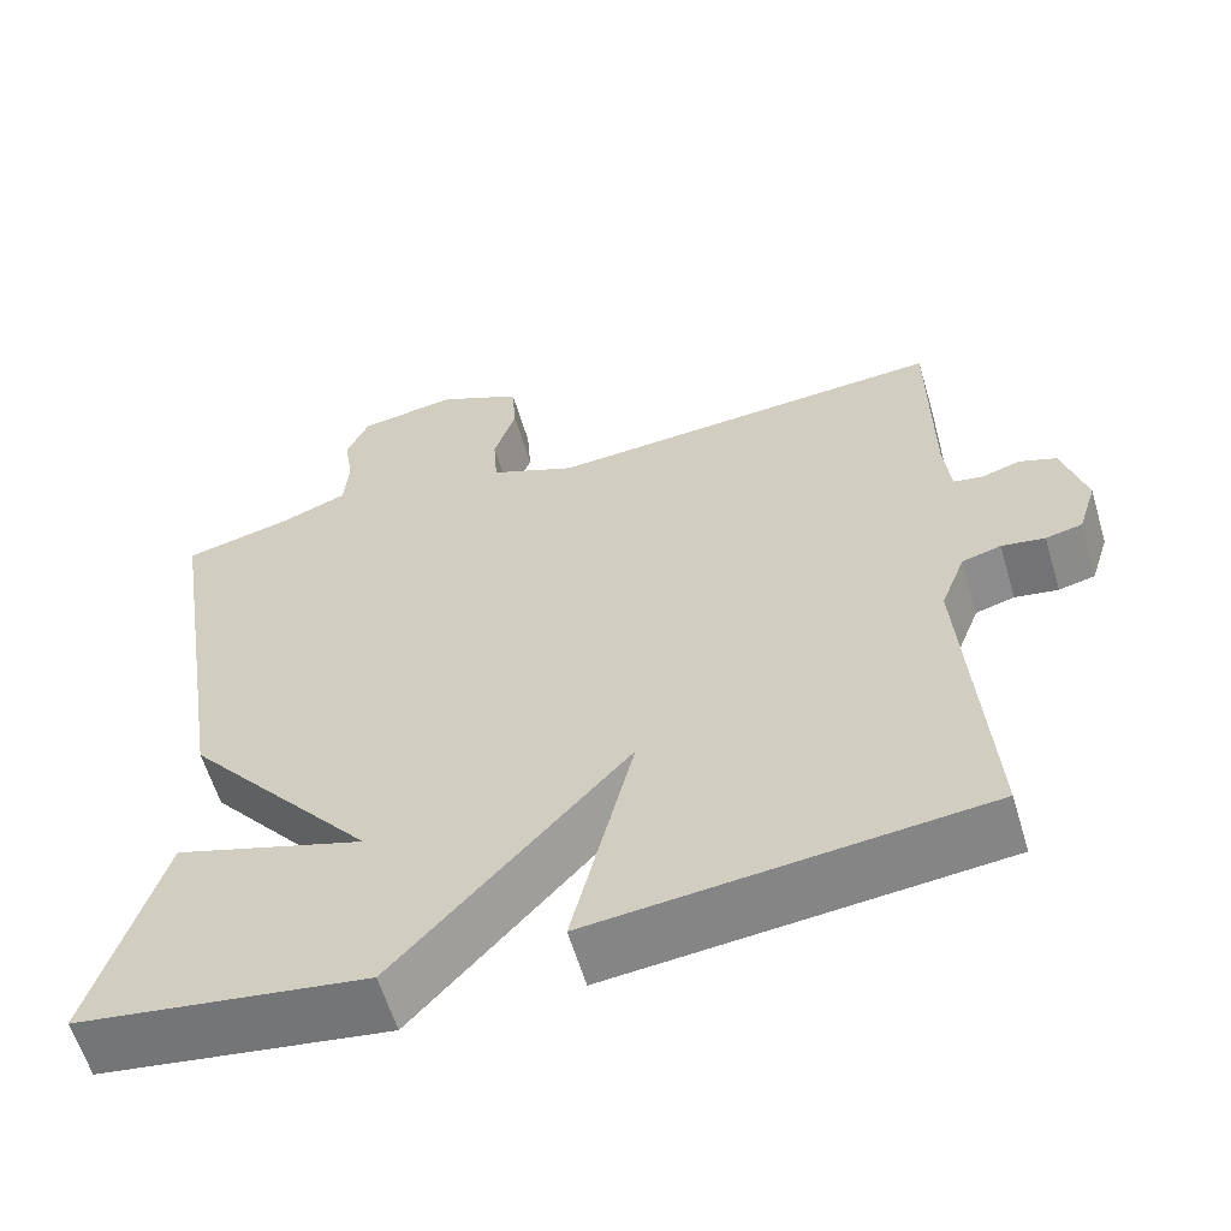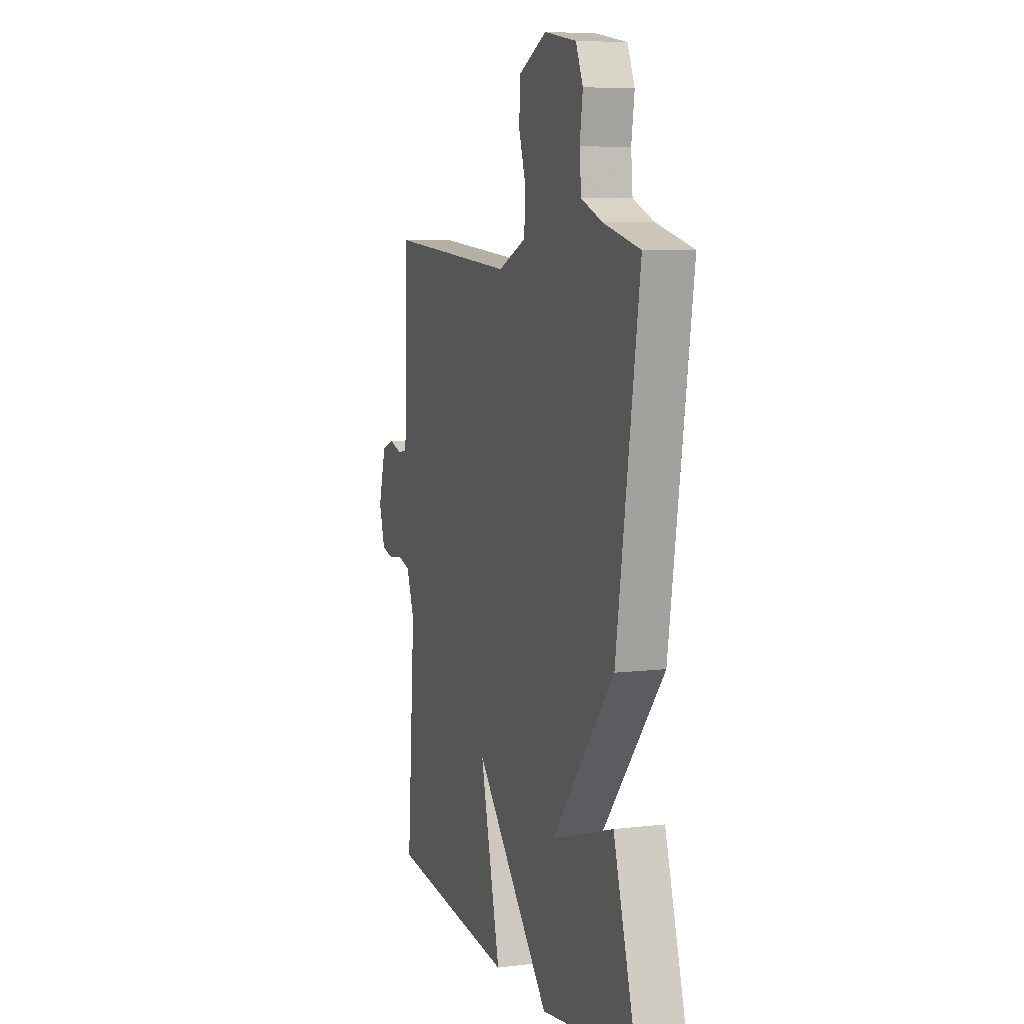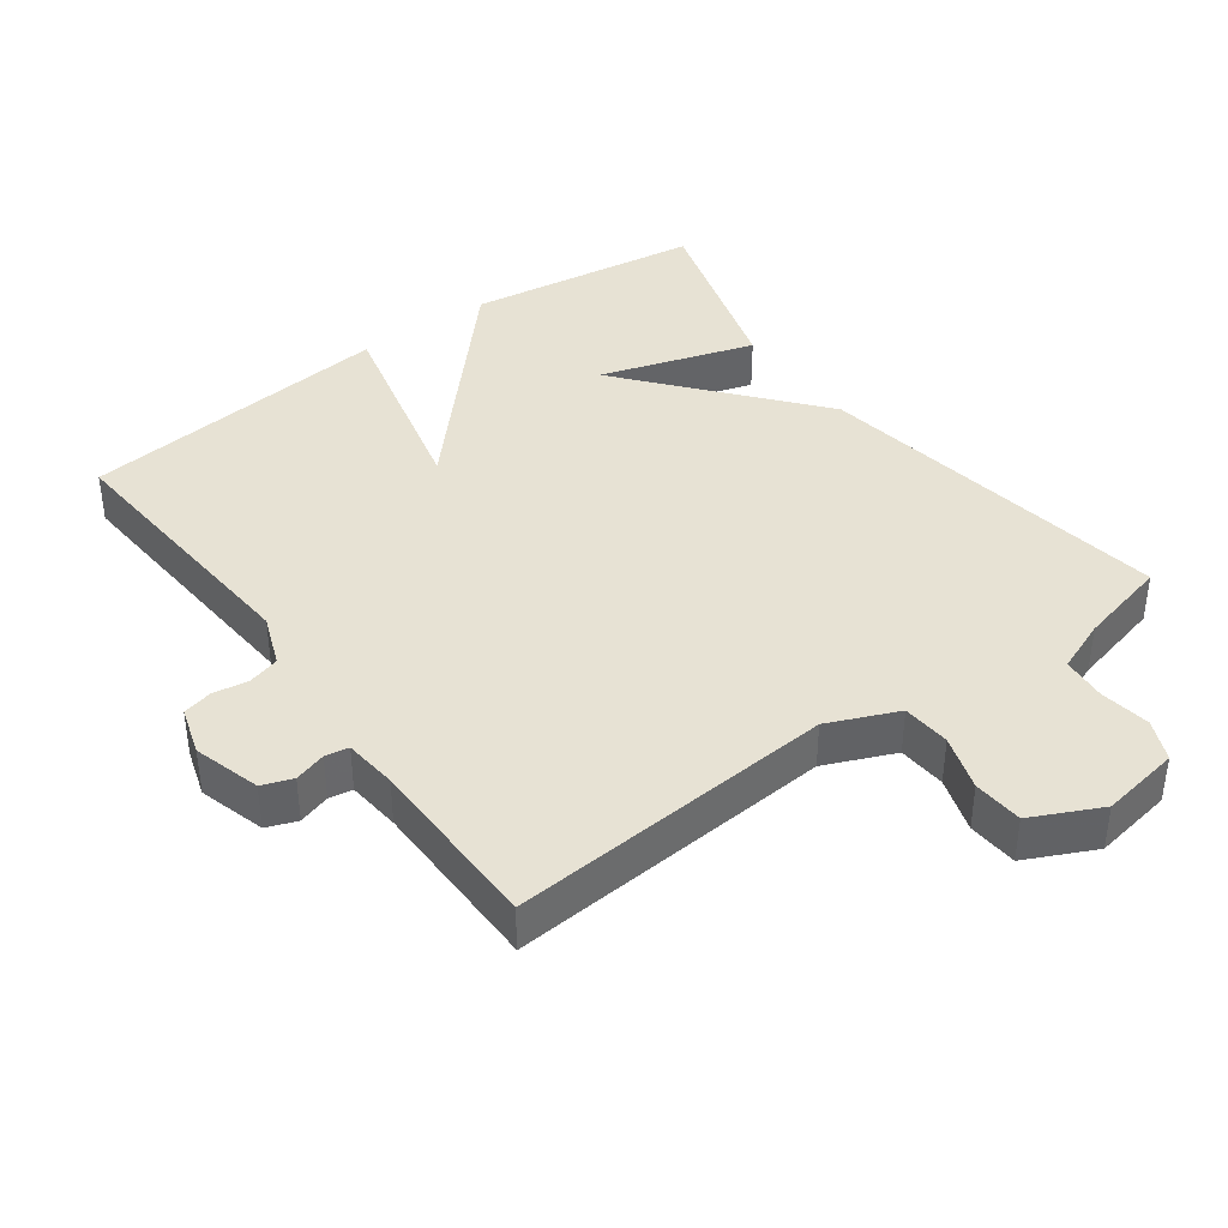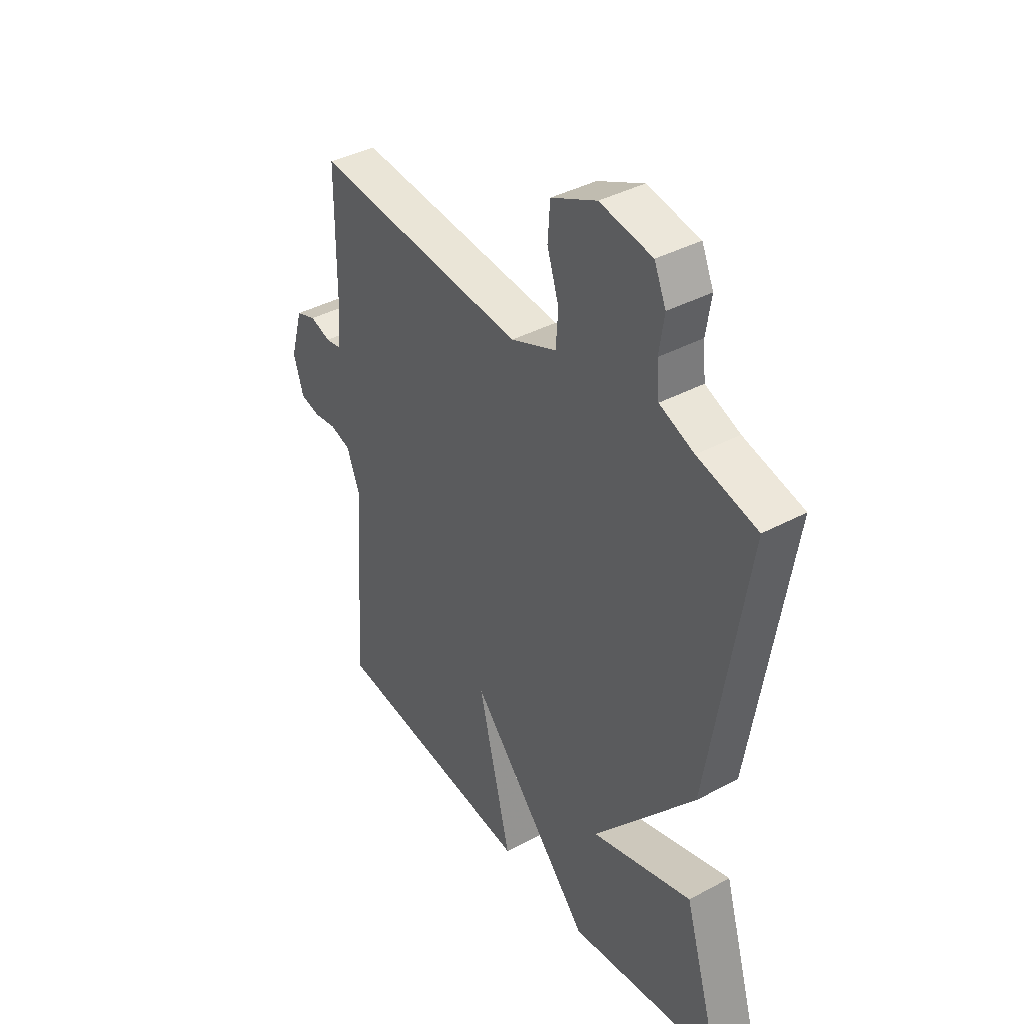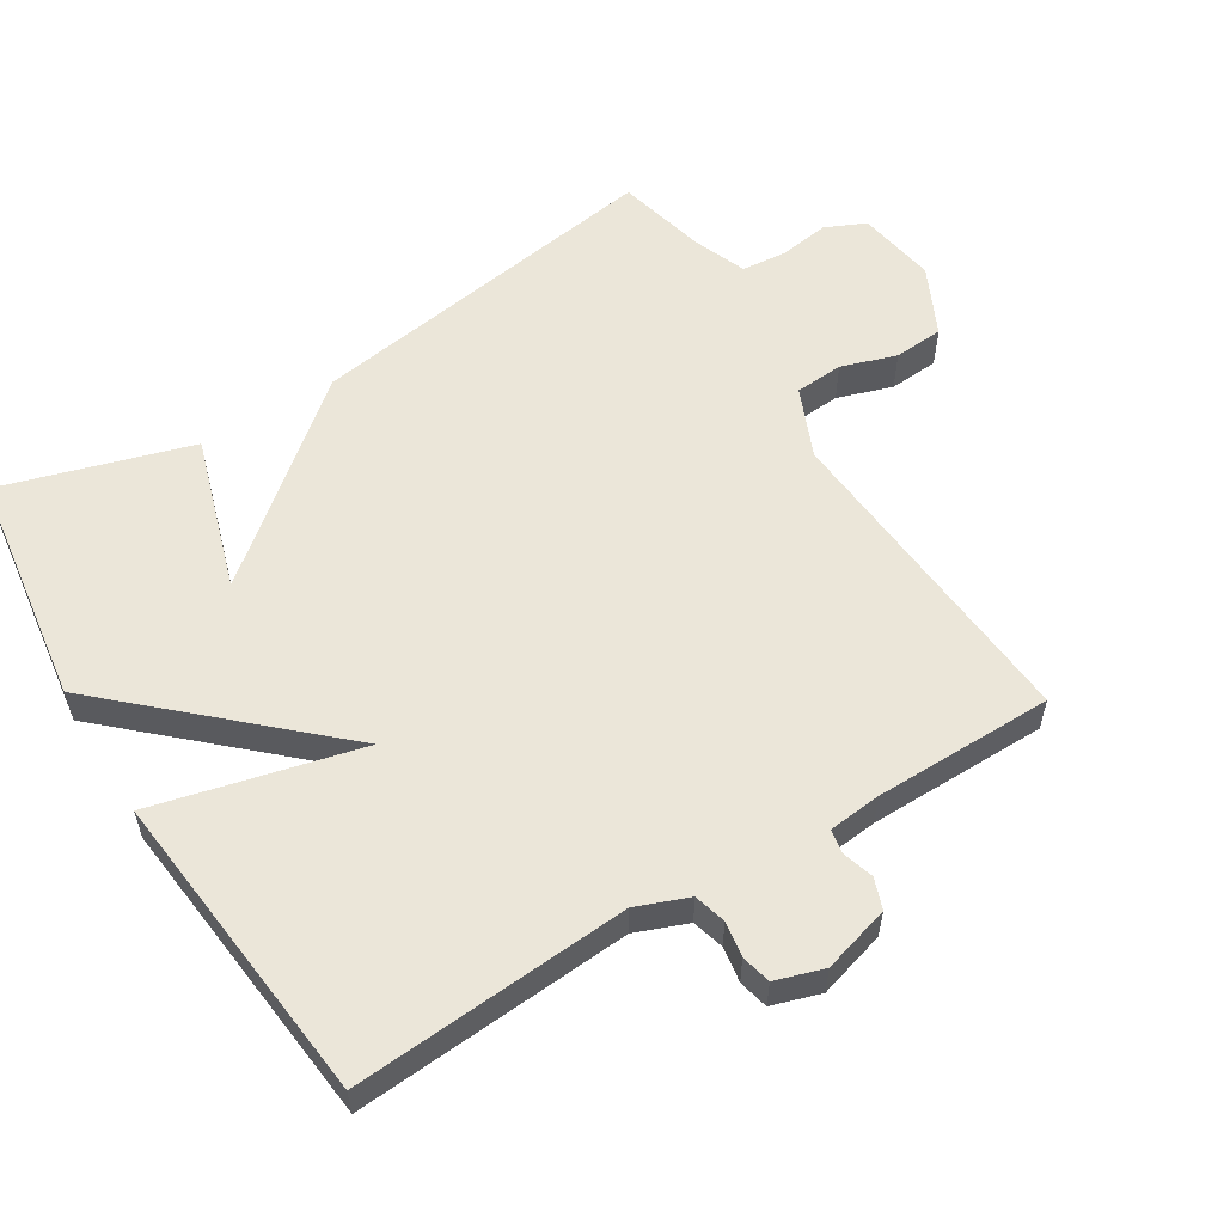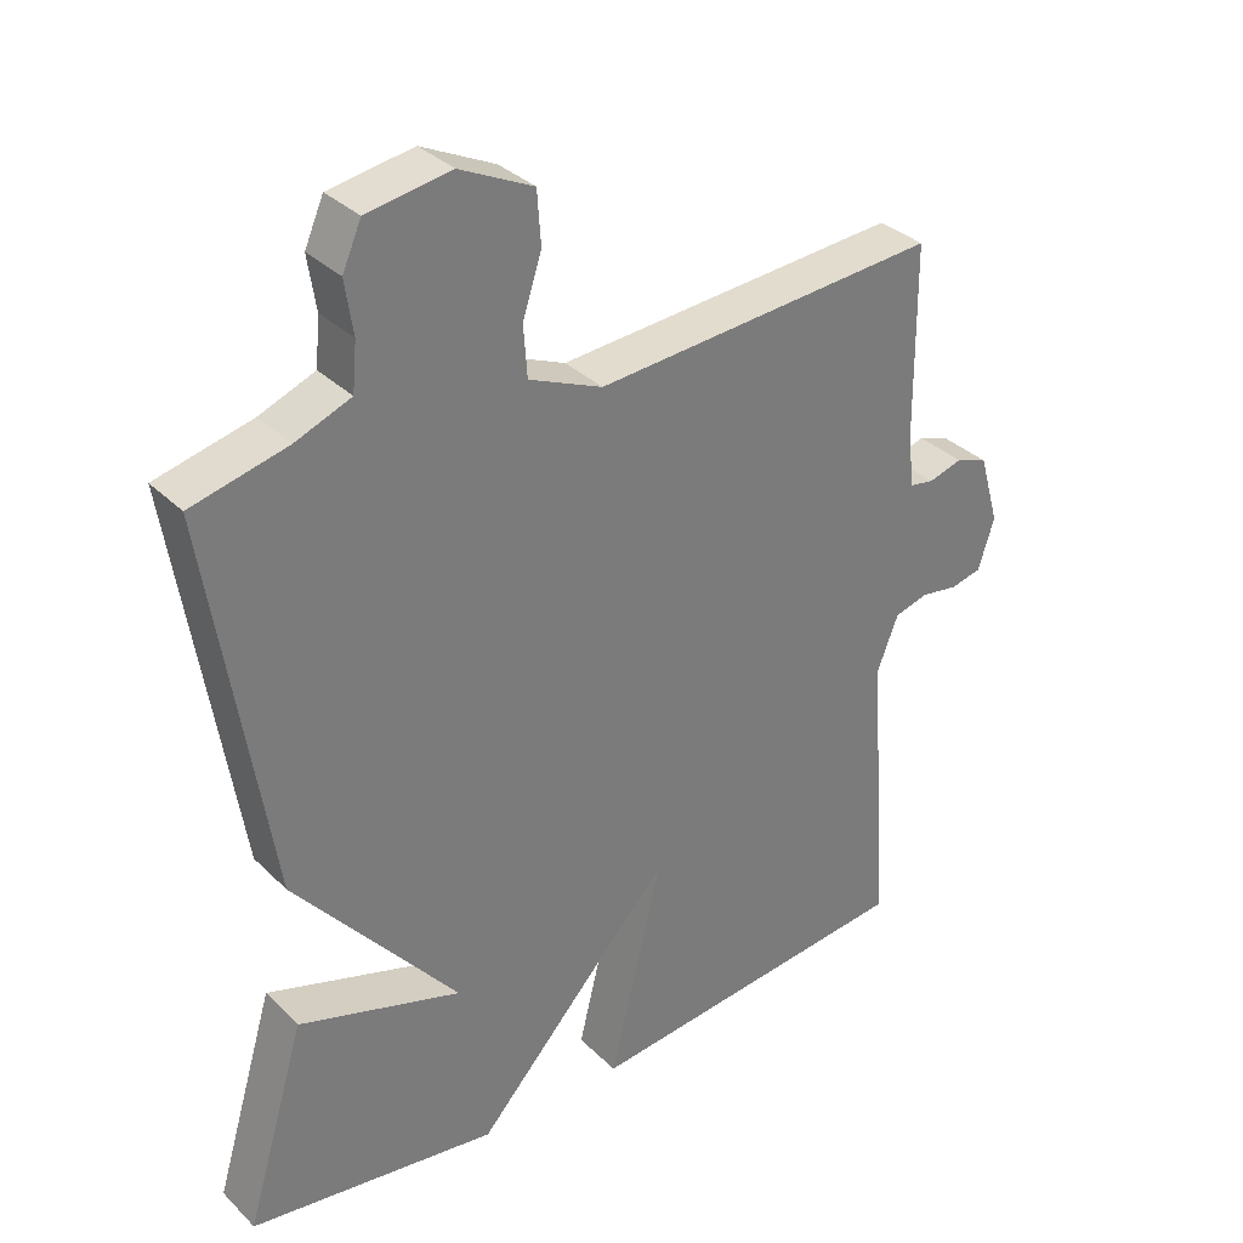
<metadata>
{"format":"obj","ext":"obj","renderer":"f3d","projection":"perspective","resolution":1024,"background":"white","views":[{"elev":-59.8,"azim":-163.5,"up":"+Z"},{"elev":7.3,"azim":71.2,"up":"+Z"},{"elev":39.8,"azim":-36.2,"up":"+Y"},{"elev":39.7,"azim":56.4,"up":"+Z"},{"elev":56.9,"azim":-121.6,"up":"+Y"},{"elev":33.5,"azim":142.5,"up":"+Z"}]}
</metadata>
<code>
v -0.5 0.07 0.5
v -0.028 0.07 0.465
v 0.073 0.07 0.508
v 0.078 0.07 0.578
v 0.052 0.07 0.658
v 0.057 0.07 0.73
v 0.157 0.07 0.778
v 0.272 0.07 0.759
v 0.298 0.07 0.7
v 0.287 0.07 0.627
v 0.293 0.07 0.562
v 0.369 0.07 0.532
v 0.5 0.07 0.5
v 0.418 0.07 -0.025
v 0.194 0.07 -0.295
v 0.418 0.07 -0.225
v 0.5 0.07 -0.5
v 0.159 0.07 -0.548
v -0.114 0.07 -0.25
v -0.041 0.07 -0.548
v -0.5 0.07 -0.5
v -0.471 0.07 -0.101
v -0.5 0.07 -0.026
v -0.546 0.07 -0.013
v -0.597 0.07 -0.021
v -0.64 0.07 -0.011
v -0.662 0.07 0.059
v -0.634 0.07 0.156
v -0.59 0.07 0.172
v -0.544 0.07 0.158
v -0.51 0.07 0.164
v -0.502 0.07 0.241
v -0.5 0 0.5
v -0.028 0 0.465
v 0.073 0 0.508
v 0.078 0 0.578
v 0.052 0 0.658
v 0.057 0 0.73
v 0.157 0 0.778
v 0.272 0 0.759
v 0.298 0 0.7
v 0.287 0 0.627
v 0.293 0 0.562
v 0.369 0 0.532
v 0.5 0 0.5
v 0.418 0 -0.025
v 0.194 0 -0.295
v 0.418 0 -0.225
v 0.5 0 -0.5
v 0.159 0 -0.548
v -0.114 0 -0.25
v -0.041 0 -0.548
v -0.5 0 -0.5
v -0.471 0 -0.101
v -0.5 0 -0.026
v -0.546 0 -0.013
v -0.597 0 -0.021
v -0.64 0 -0.011
v -0.662 0 0.059
v -0.634 0 0.156
v -0.59 0 0.172
v -0.544 0 0.158
v -0.51 0 0.164
v -0.502 0 0.241
f 28 29 30
f 27 28 30
f 26 27 30
f 25 26 30
f 24 25 30
f 23 24 30 31
f 22 23 31 32
f 19 20 21 22
f 17 18 19
f 15 16 17
f 15 17 19 22
f 15 22 32
f 14 15 32
f 13 14 32
f 12 13 32
f 8 9 10
f 7 8 10
f 6 7 10
f 5 6 10
f 4 5 10
f 3 4 10 11
f 11 12 32
f 3 11 32
f 2 3 32
f 1 2 32
f 62 61 60
f 62 60 59
f 62 59 58
f 62 58 57
f 62 57 56
f 63 62 56 55
f 64 63 55 54
f 54 53 52 51
f 51 50 49
f 49 48 47
f 54 51 49 47
f 64 54 47
f 64 47 46
f 64 46 45
f 64 45 44
f 42 41 40
f 42 40 39
f 42 39 38
f 42 38 37
f 42 37 36
f 43 42 36 35
f 64 44 43
f 64 43 35
f 64 35 34
f 64 34 33
f 1 33 34 2
f 2 34 35 3
f 3 35 36 4
f 4 36 37 5
f 5 37 38 6
f 6 38 39 7
f 7 39 40 8
f 8 40 41 9
f 9 41 42 10
f 10 42 43 11
f 11 43 44 12
f 12 44 45 13
f 13 45 46 14
f 14 46 47 15
f 15 47 48 16
f 16 48 49 17
f 17 49 50 18
f 18 50 51 19
f 19 51 52 20
f 20 52 53 21
f 21 53 54 22
f 22 54 55 23
f 23 55 56 24
f 24 56 57 25
f 25 57 58 26
f 26 58 59 27
f 27 59 60 28
f 28 60 61 29
f 29 61 62 30
f 30 62 63 31
f 31 63 64 32
f 32 64 33 1

</code>
